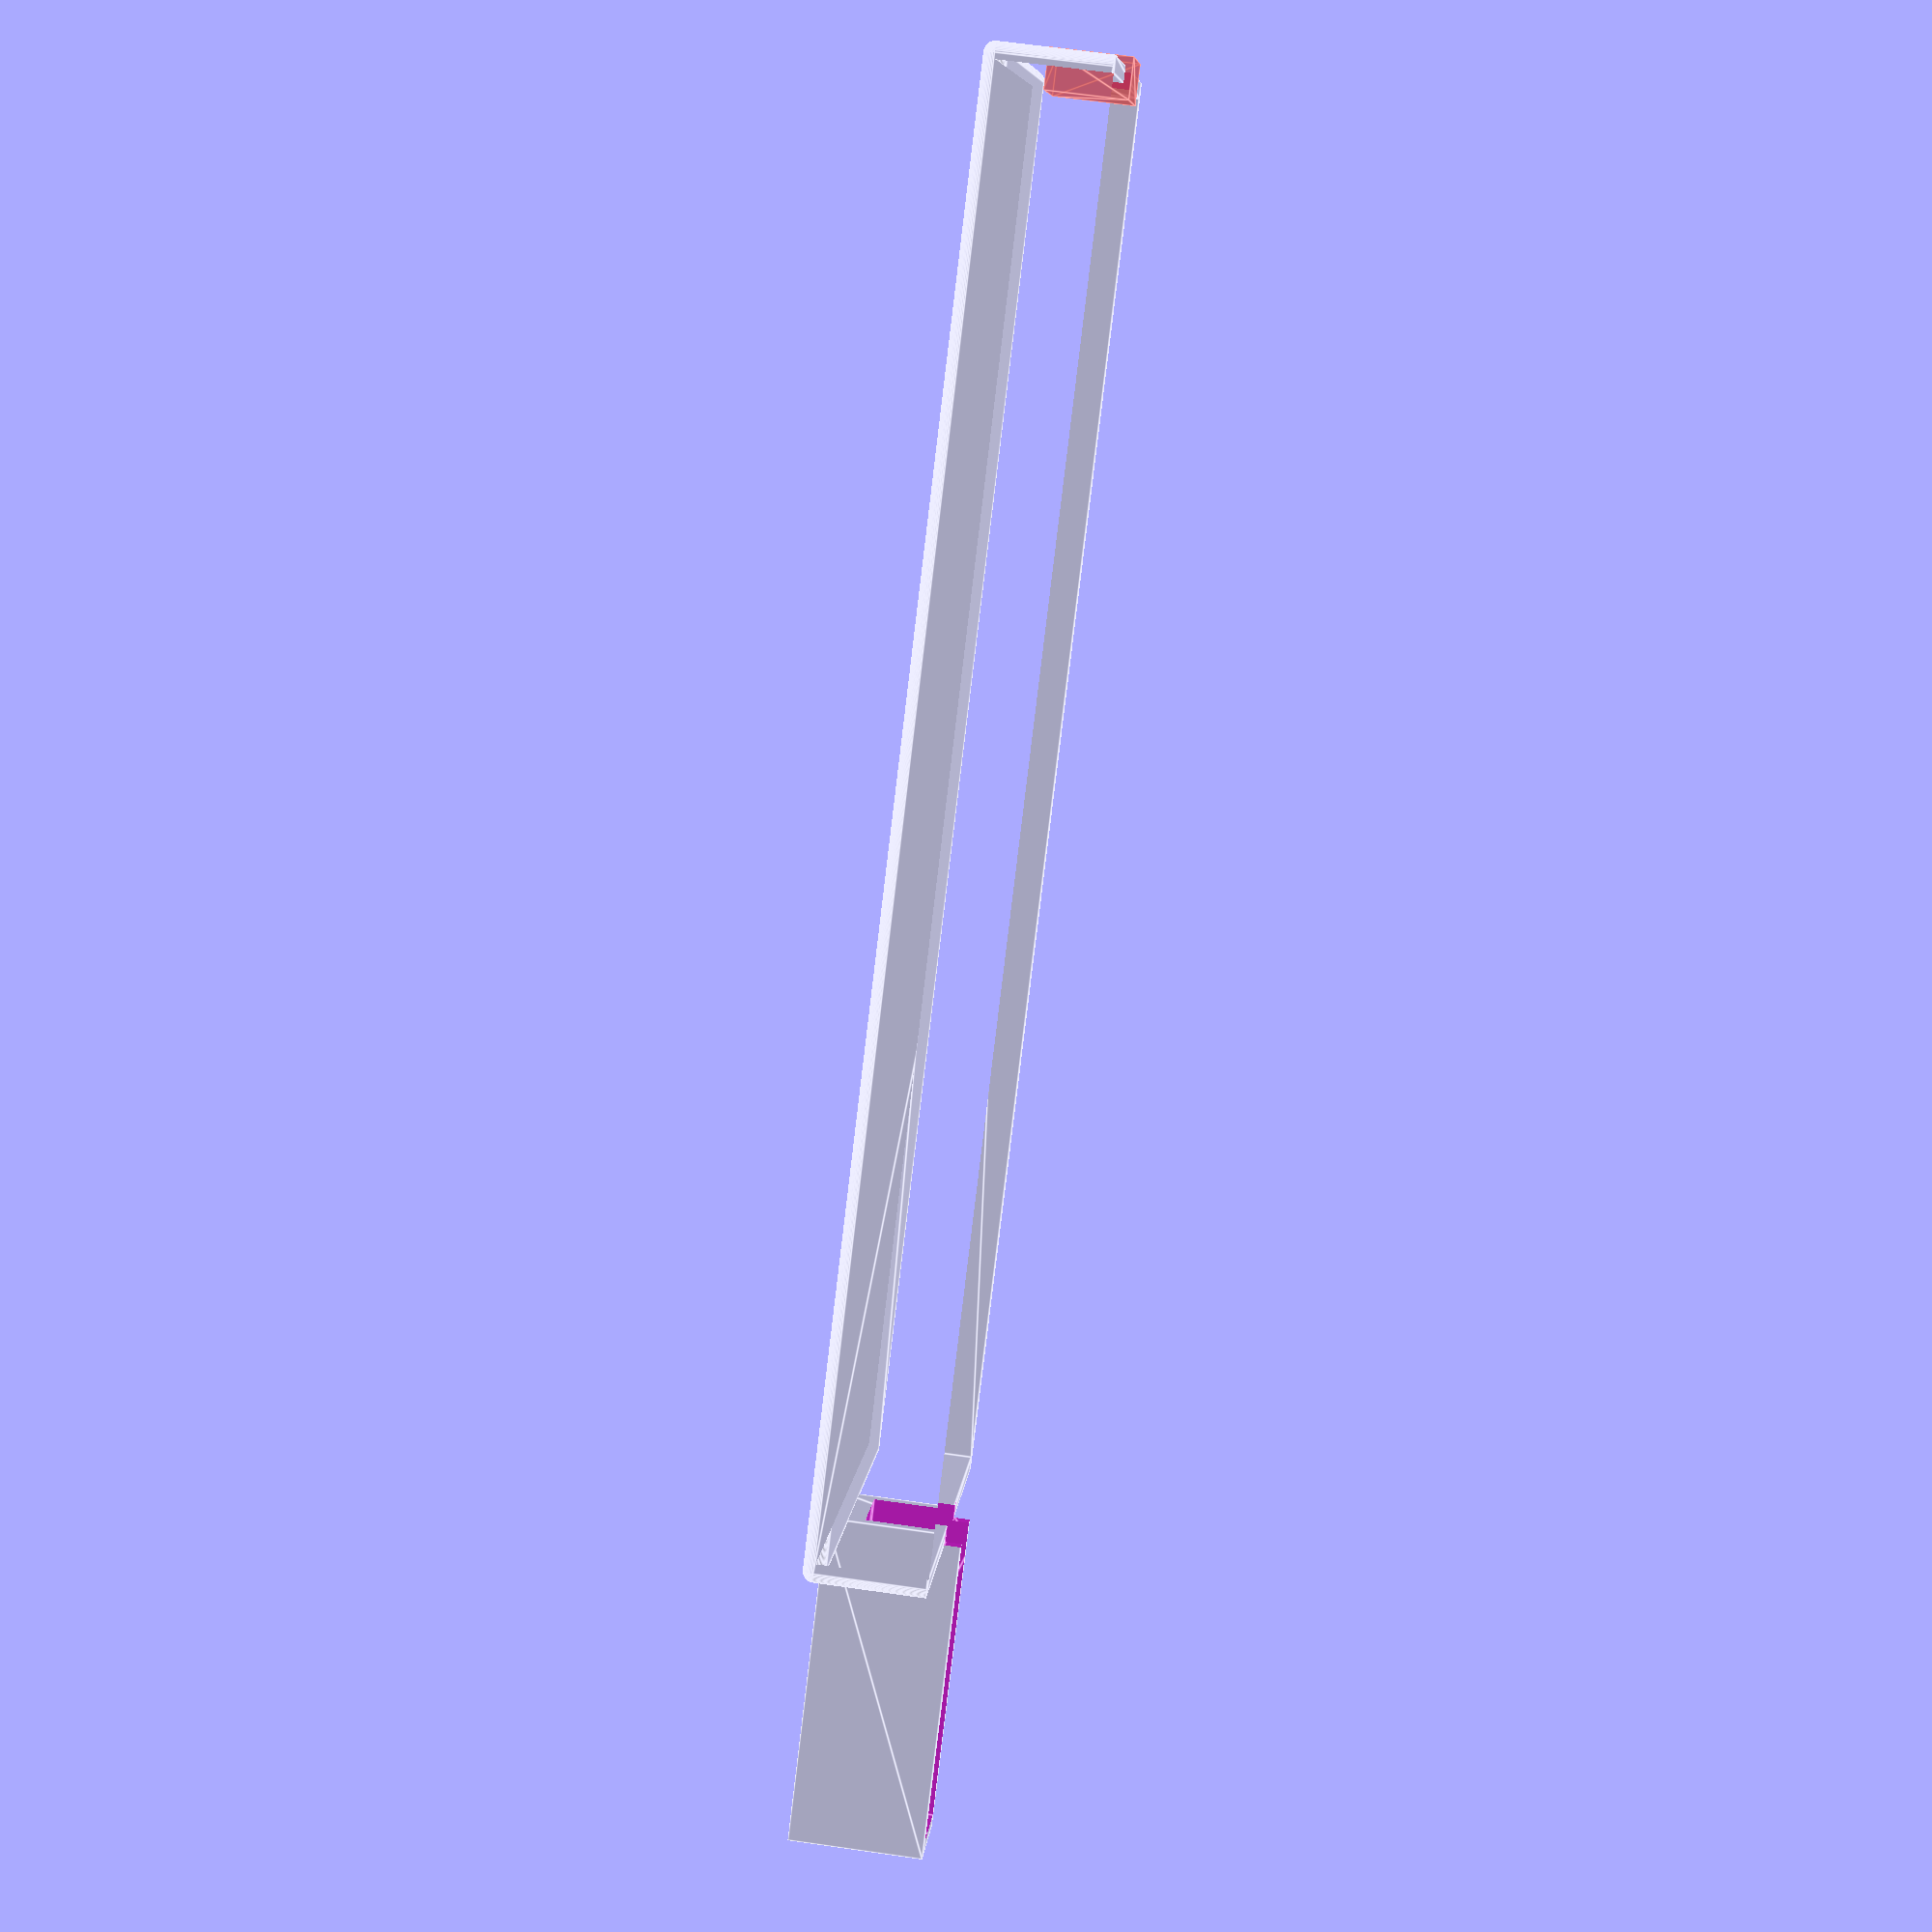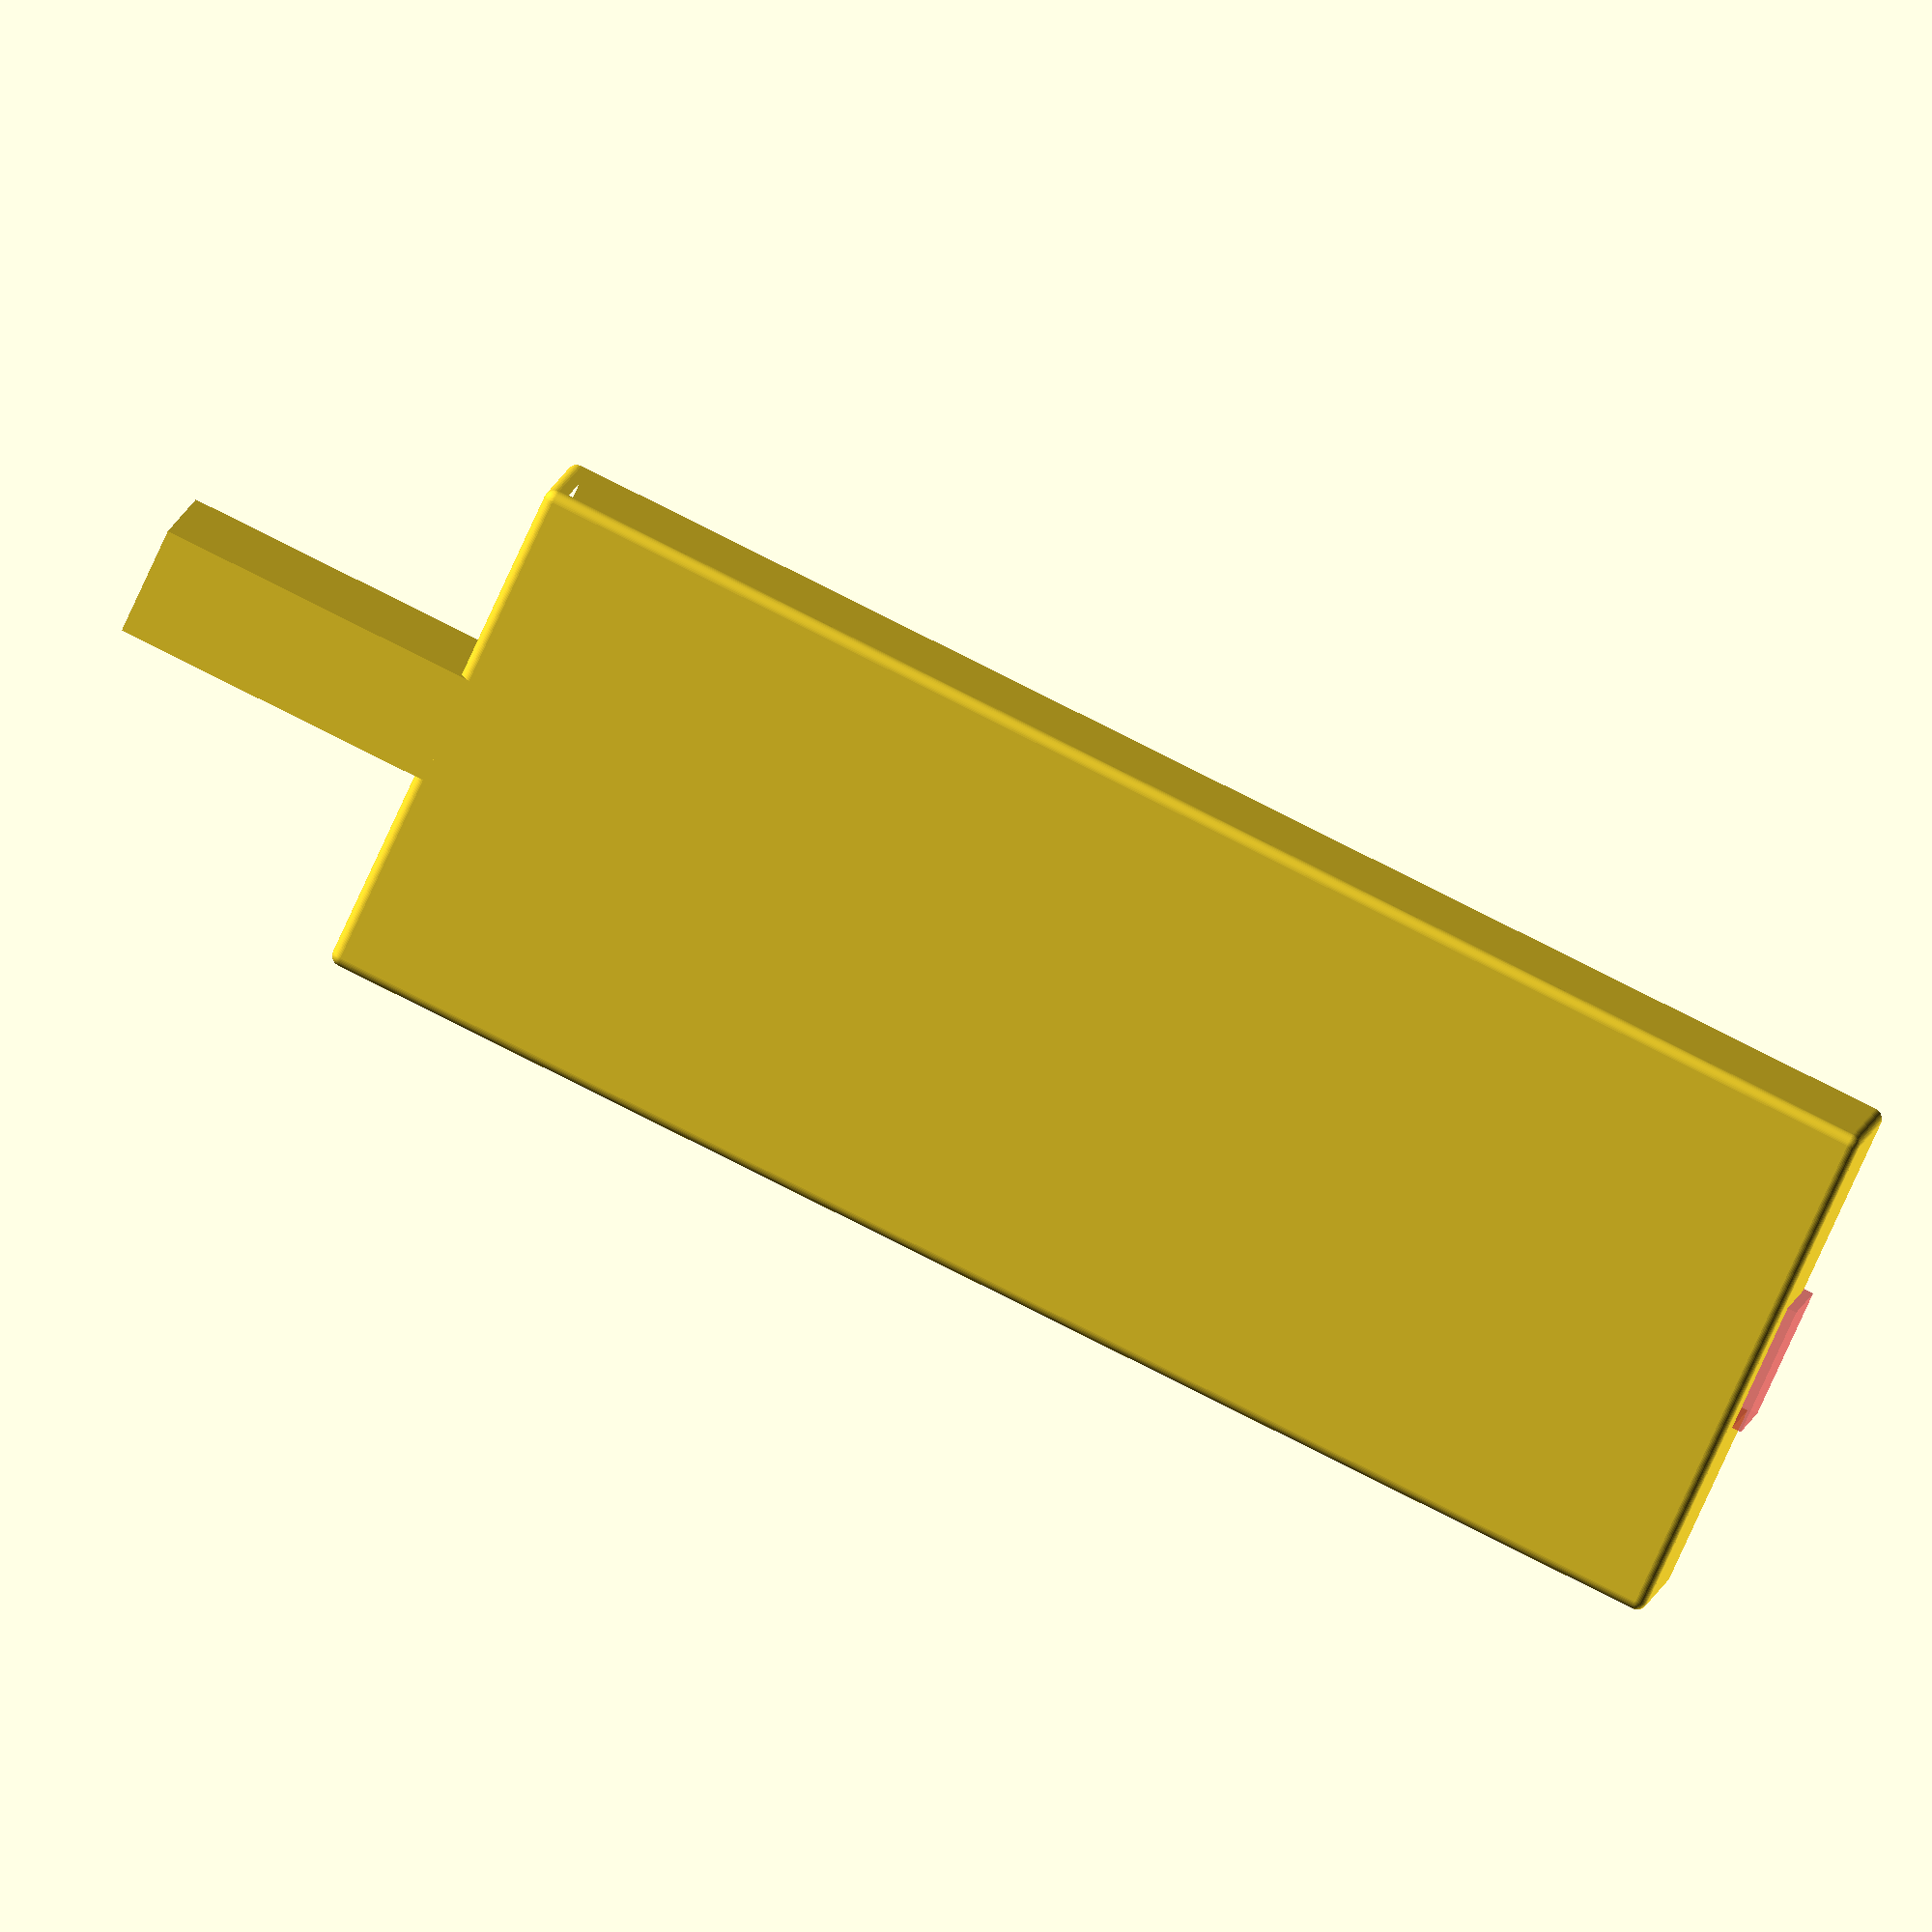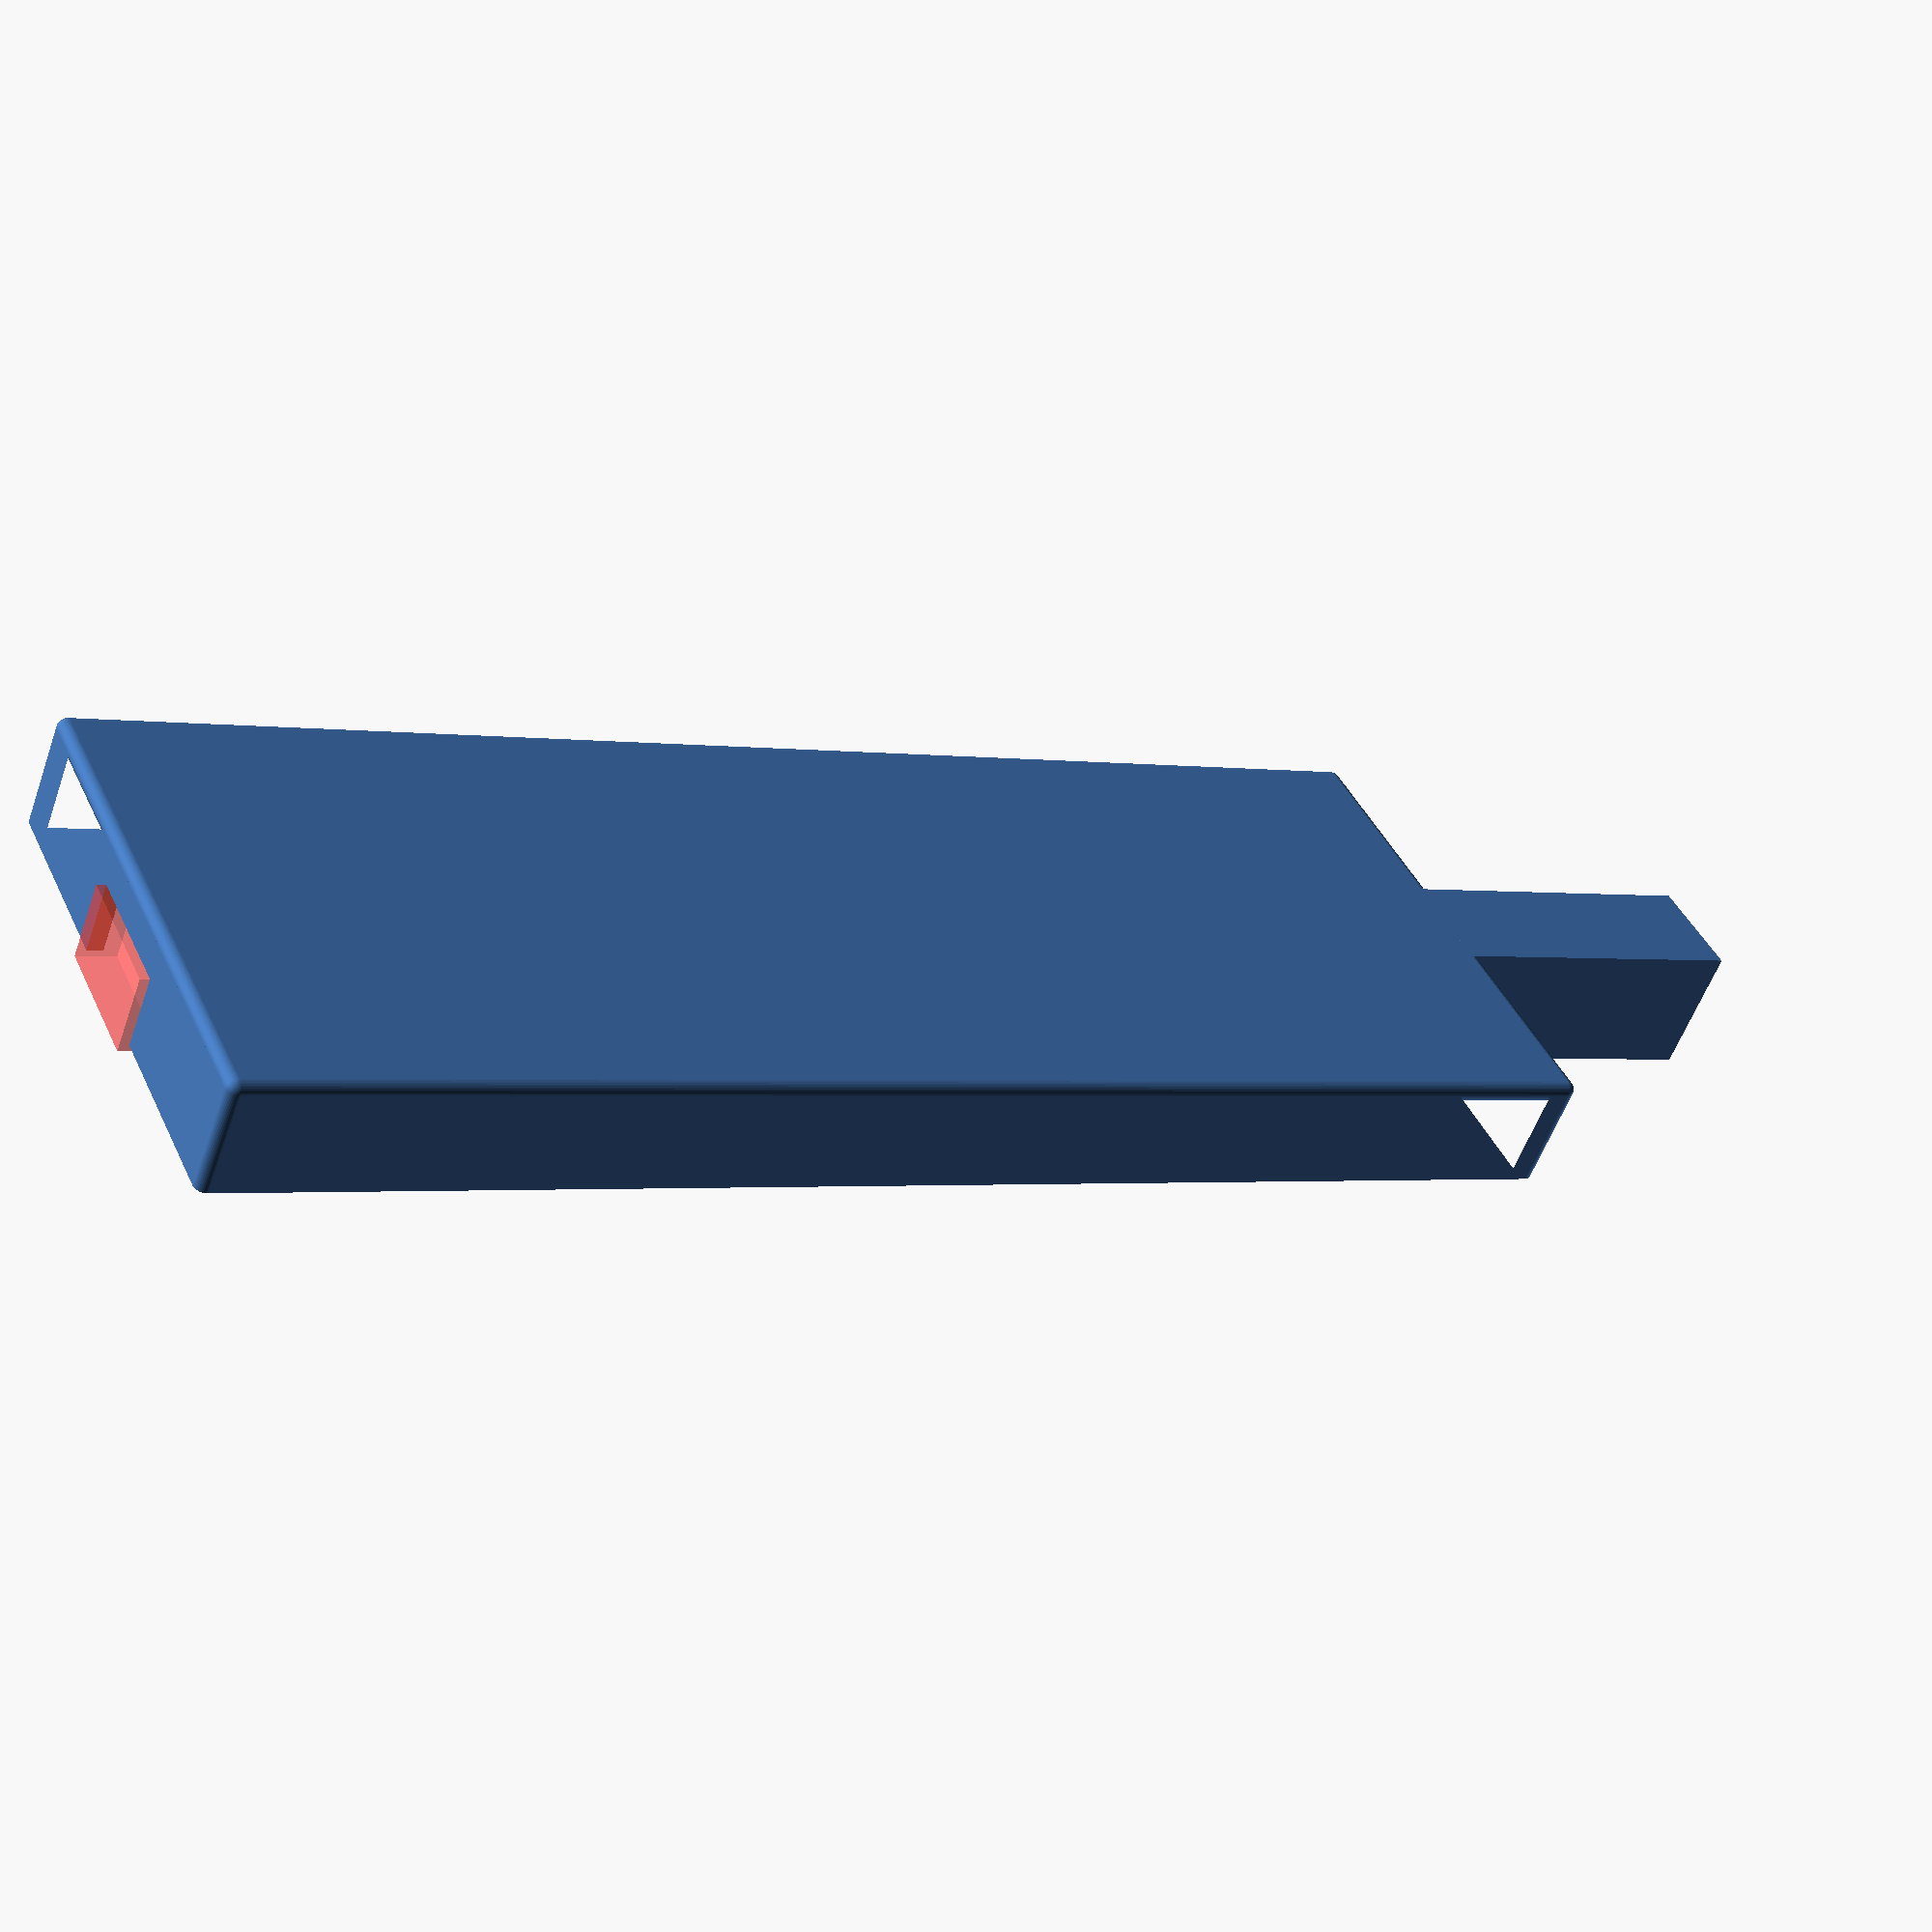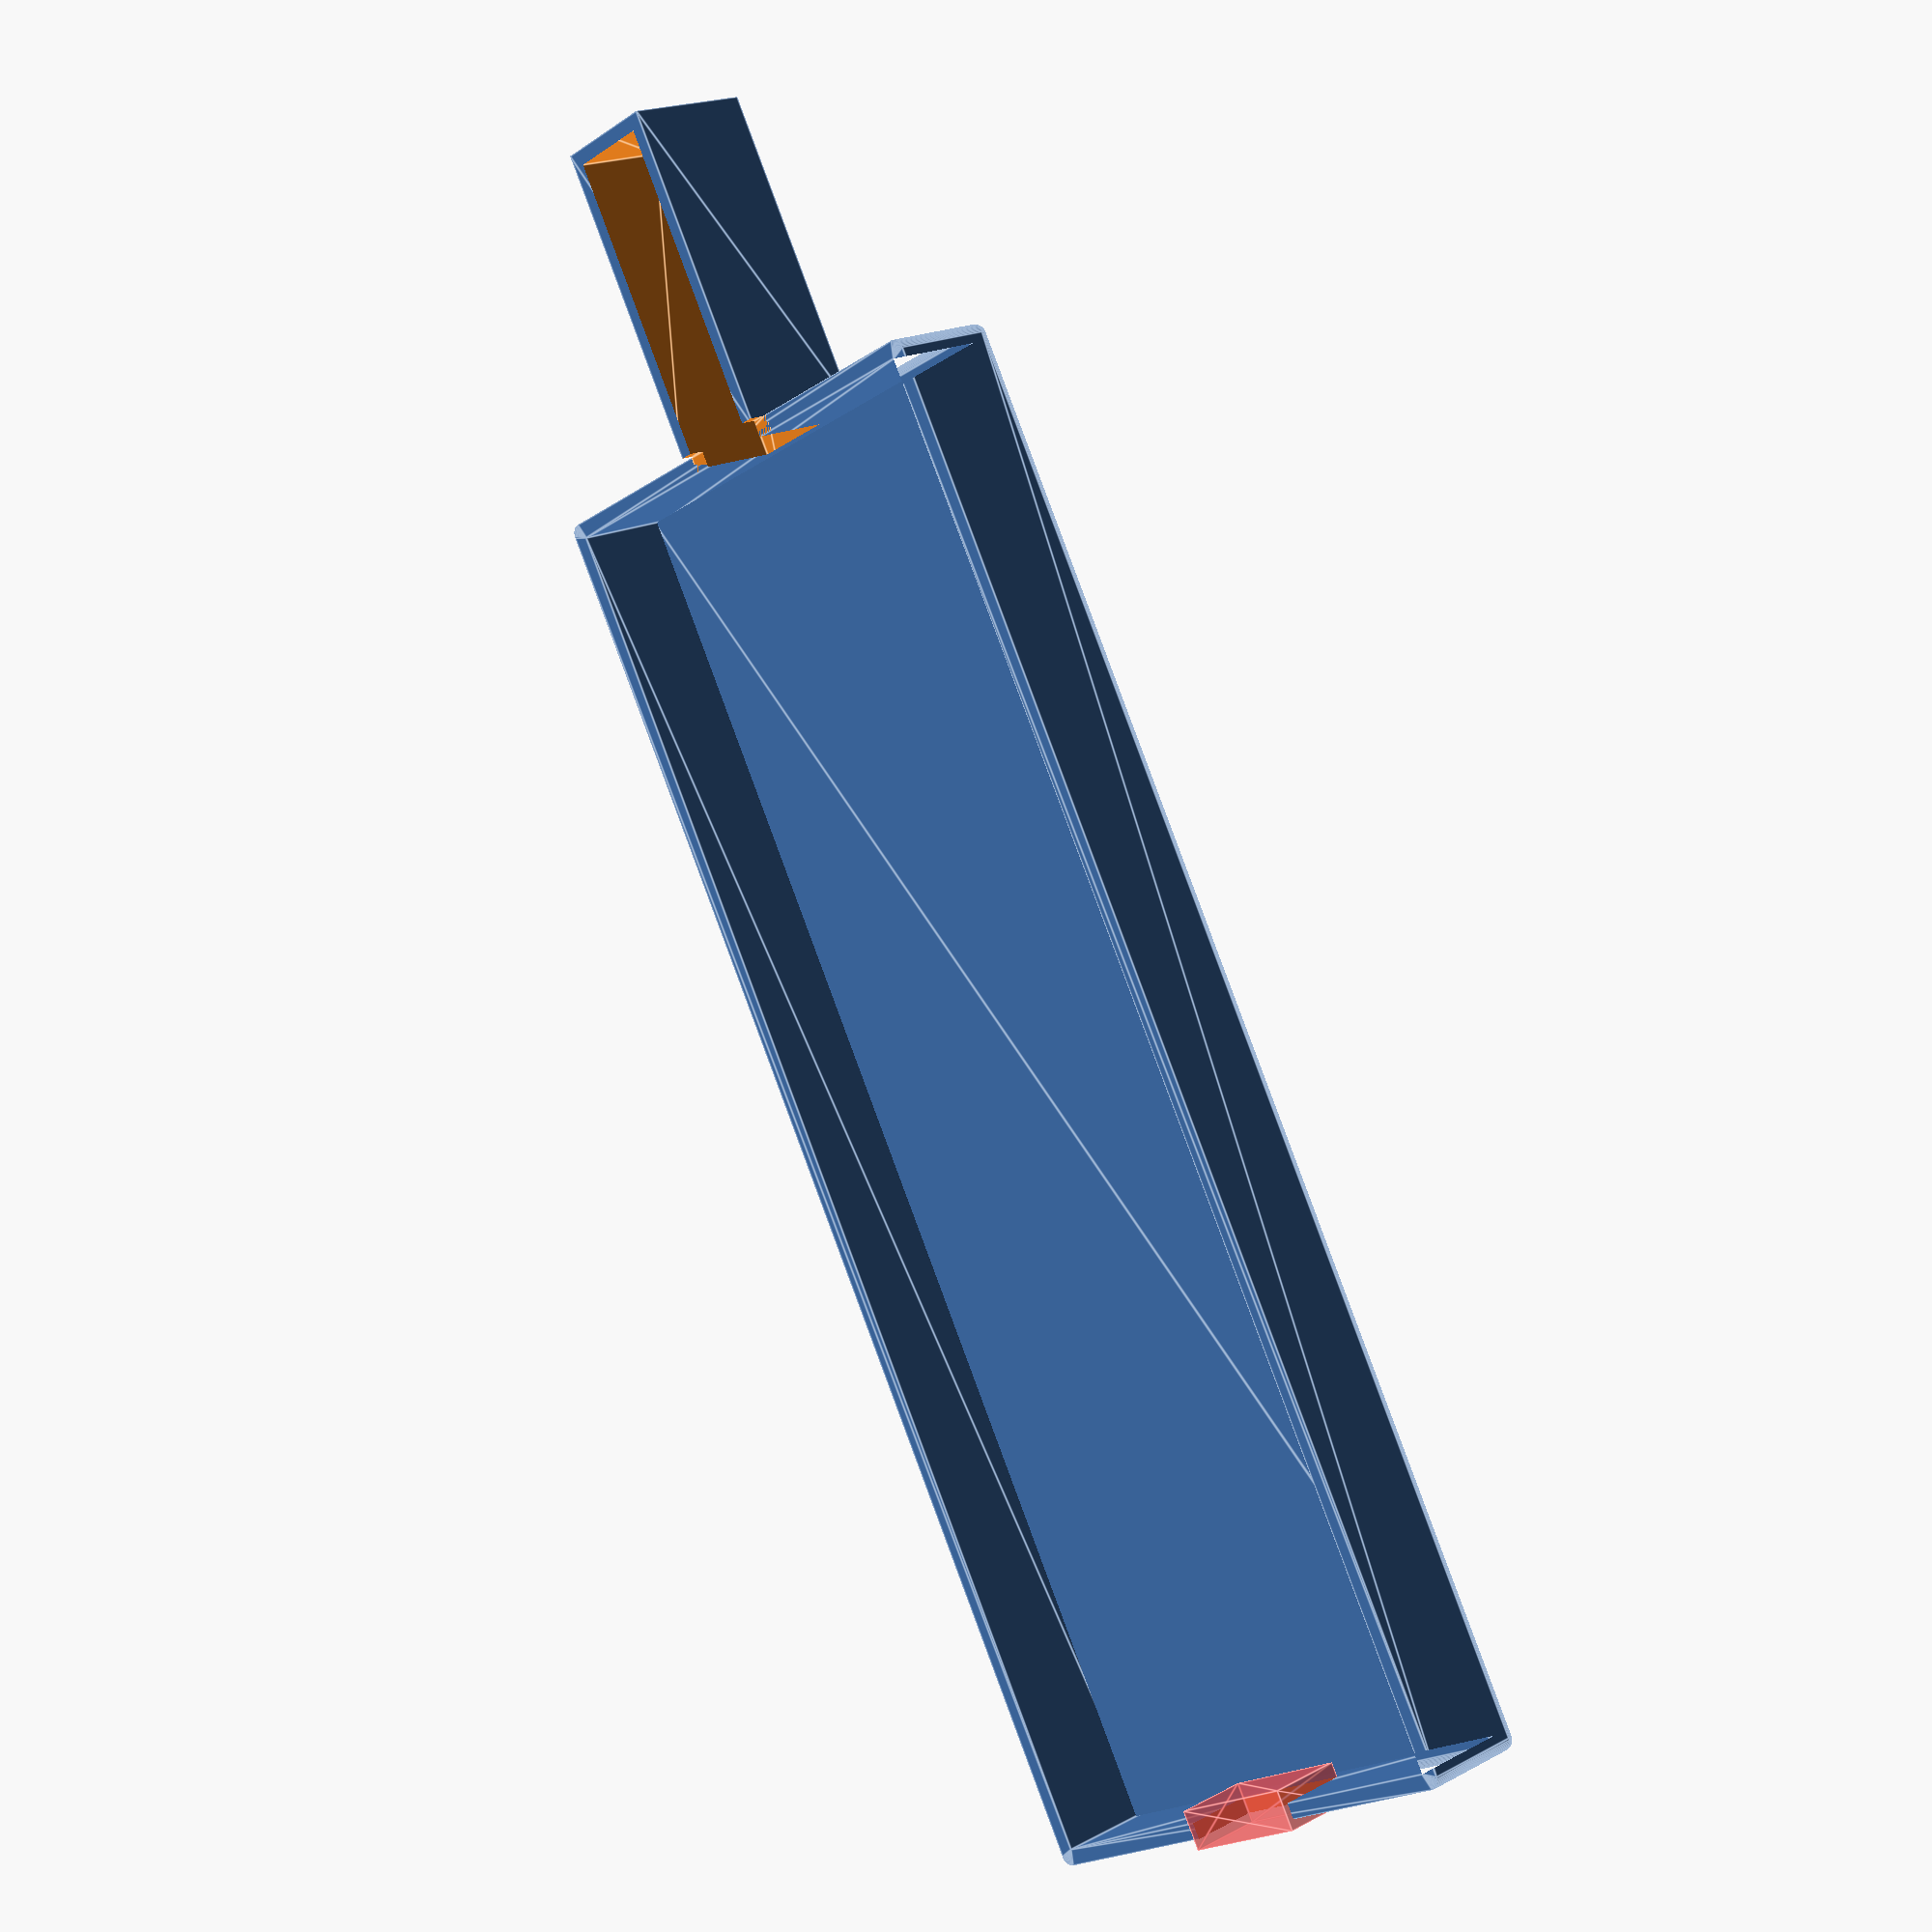
<openscad>
$fn=50;
BOX_W = 38; // Box Width
BOX_L = 105;// Box Length
BOX_H = 8.0; // Box Height
CORNER_RADIUS = 0.8; // Radius of corners
WALL = 0.8;// Wall Thickness all sides

MIC_OUTSIDE_WIDTH=8.3;
MIC_OUTSIDE_HEIGHT=10.0;
MIC_INSIDE_WIDTH=6.3;
MIC_LENGTH=24.5;

MIC_OFFSET_X = 0;
MIC_OFFSET_Y = -34.5;
MIC_OFFSET_Z = -0.8;

VENT_OFFSET = -4.5;
VENT_L = 19.0;
VENT_R = -19.0;

module sq_vent(x, y, vent_offset) {
    translate([x, y, BOX_H + vent_offset]) {
        rotate([90, 0, 90]) {
            linear_extrude(2.5) square([2, 2], center=true);
        }
    }
}

module vent(x, y, vent_offset) {
    translate([x, y, BOX_H + vent_offset]) {
        rotate([90, 0, 90]) {
            cylinder(h=3.0, d=2.0, center=true);
        }
    }
}

difference() {
    union() {
        linear_extrude( BOX_H )
        difference(){
            offset(r=CORNER_RADIUS) square( [BOX_W, BOX_L], center=true );
            offset(r= CORNER_RADIUS - WALL) square([BOX_W-WALL, BOX_L-WALL], center=true );
        };
        coordinates = [ [0,0],[0,BOX_L],[BOX_W,BOX_L],[BOX_W,0] ];
        translate ( [-BOX_W/2, -BOX_L/2] )
            hull()
            for (i = coordinates)
            translate(i) sphere(CORNER_RADIUS);
            
        translate([MIC_OFFSET_X, MIC_OFFSET_Y, MIC_OFFSET_Z]){
            // mic box
            translate([0,-18.0,BOX_H-3])
            rotate([90,0,0])
            linear_extrude(MIC_LENGTH)square([MIC_OUTSIDE_WIDTH,MIC_OUTSIDE_HEIGHT], center=true);
        }
    }
    translate([MIC_OFFSET_X, MIC_OFFSET_Y, MIC_OFFSET_Z]){
        // inside mic channel
        translate([0,-13.8,BOX_H-0.2]) // inside
        rotate([90,0,0])
        linear_extrude(MIC_LENGTH+3.1) square([MIC_INSIDE_WIDTH,MIC_OUTSIDE_HEIGHT], center=true); 
        
        // mic lid clearance at mic box opening
        translate([0, -16.8, BOX_H+1.90])
        rotate([90,0,0])
        linear_extrude(2.0) square([9,2.2], center=true);   
    }
    // cable exit
    translate([0,54.0,BOX_H-2.5])
    rotate([90,0,0])
    #linear_extrude(3.0) square([10,6], center=true);
    /*
    // gas sensor vents
    vent(VENT_L, 29.0, VENT_OFFSET);
    vent(VENT_L, 21.0, VENT_OFFSET);
    vent(VENT_L, 13.0, VENT_OFFSET);
    vent(VENT_L, 5.0, VENT_OFFSET);
    vent(VENT_L, -3.0, VENT_OFFSET);
    vent(VENT_L, -11.0, VENT_OFFSET);
    
    vent(VENT_R, 29.0, VENT_OFFSET);
    vent(VENT_R, 21.0, VENT_OFFSET);
    vent(VENT_R, 13.0, VENT_OFFSET);
    vent(VENT_R, 5.0, VENT_OFFSET);
    vent(VENT_R, -3.0, VENT_OFFSET);
    vent(VENT_R, -11.0, VENT_OFFSET);
    */
}

/*
// save for archiving

module waterdrop() {
    difference(){
        // Main drop shape
        # cylinder(r1=0, r2=0.1875, h=0.375, center=false);
        
        // To subtract from the base to make it rounded like a waterdrop
        translate([0, 0, -0.05])
        sphere(r=0.1875);
    }
}

for(i=[0:2]){
    translate([i*0.5, 0, 0]){
        waterdrop();
    }
}
*/
</openscad>
<views>
elev=296.3 azim=55.9 roll=278.3 proj=p view=edges
elev=166.5 azim=65.7 roll=348.3 proj=o view=wireframe
elev=56.2 azim=115.2 roll=160.5 proj=p view=wireframe
elev=341.9 azim=151.1 roll=43.9 proj=p view=edges
</views>
